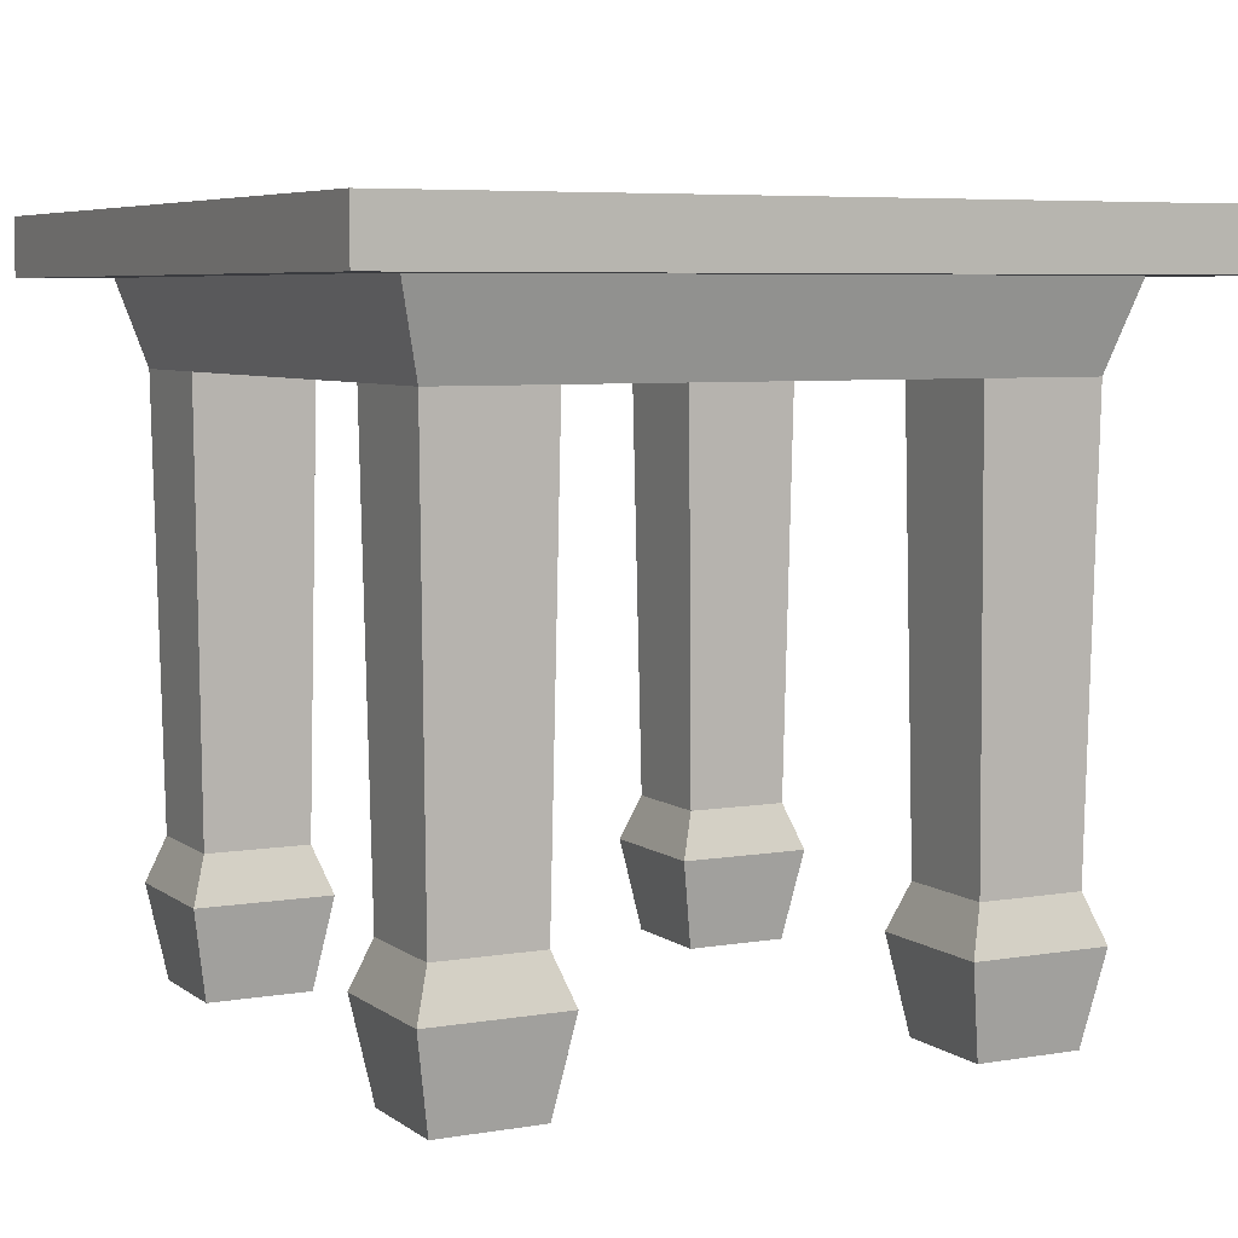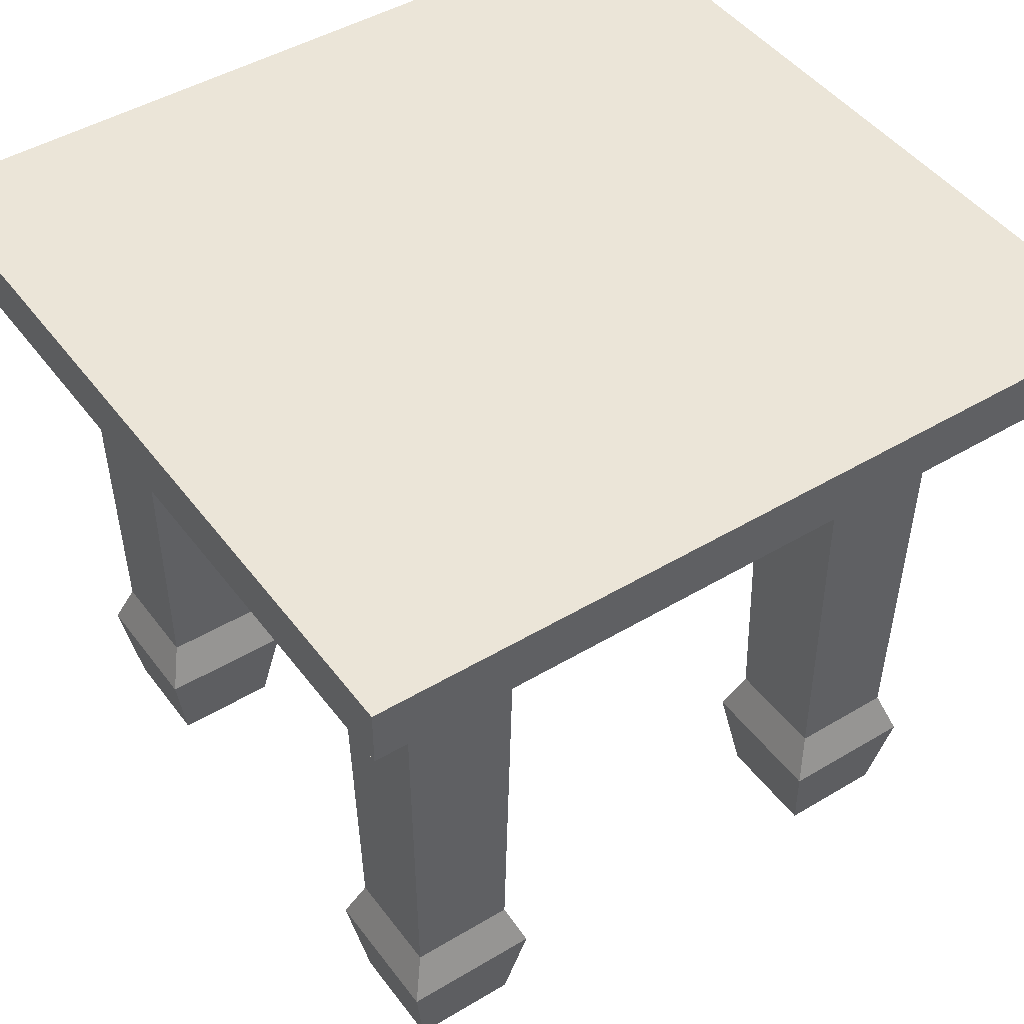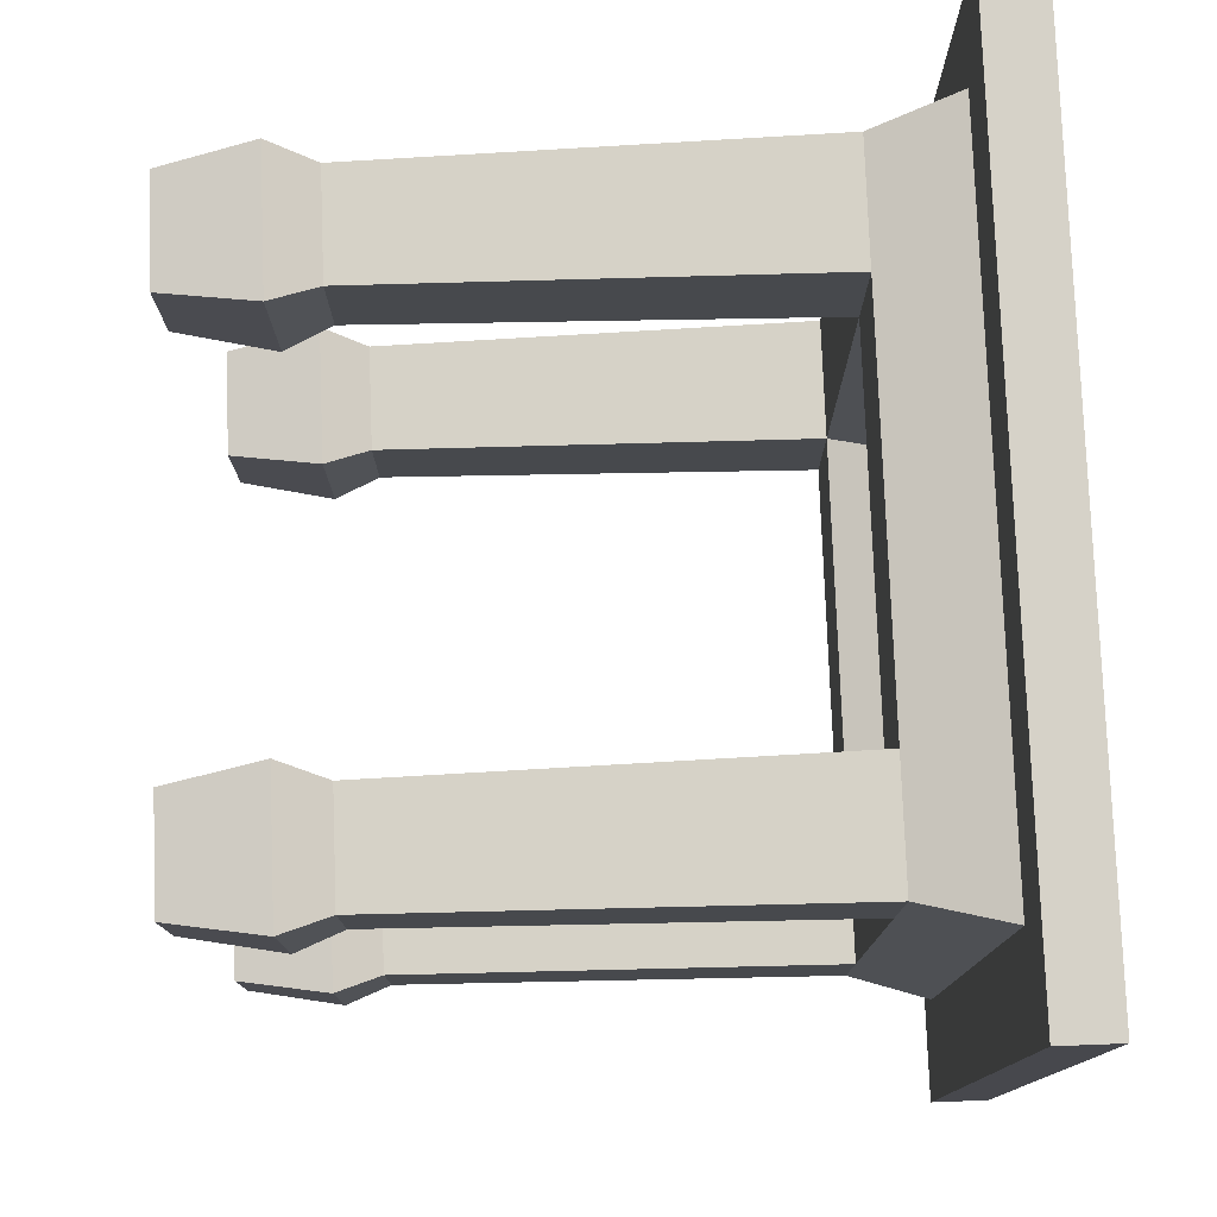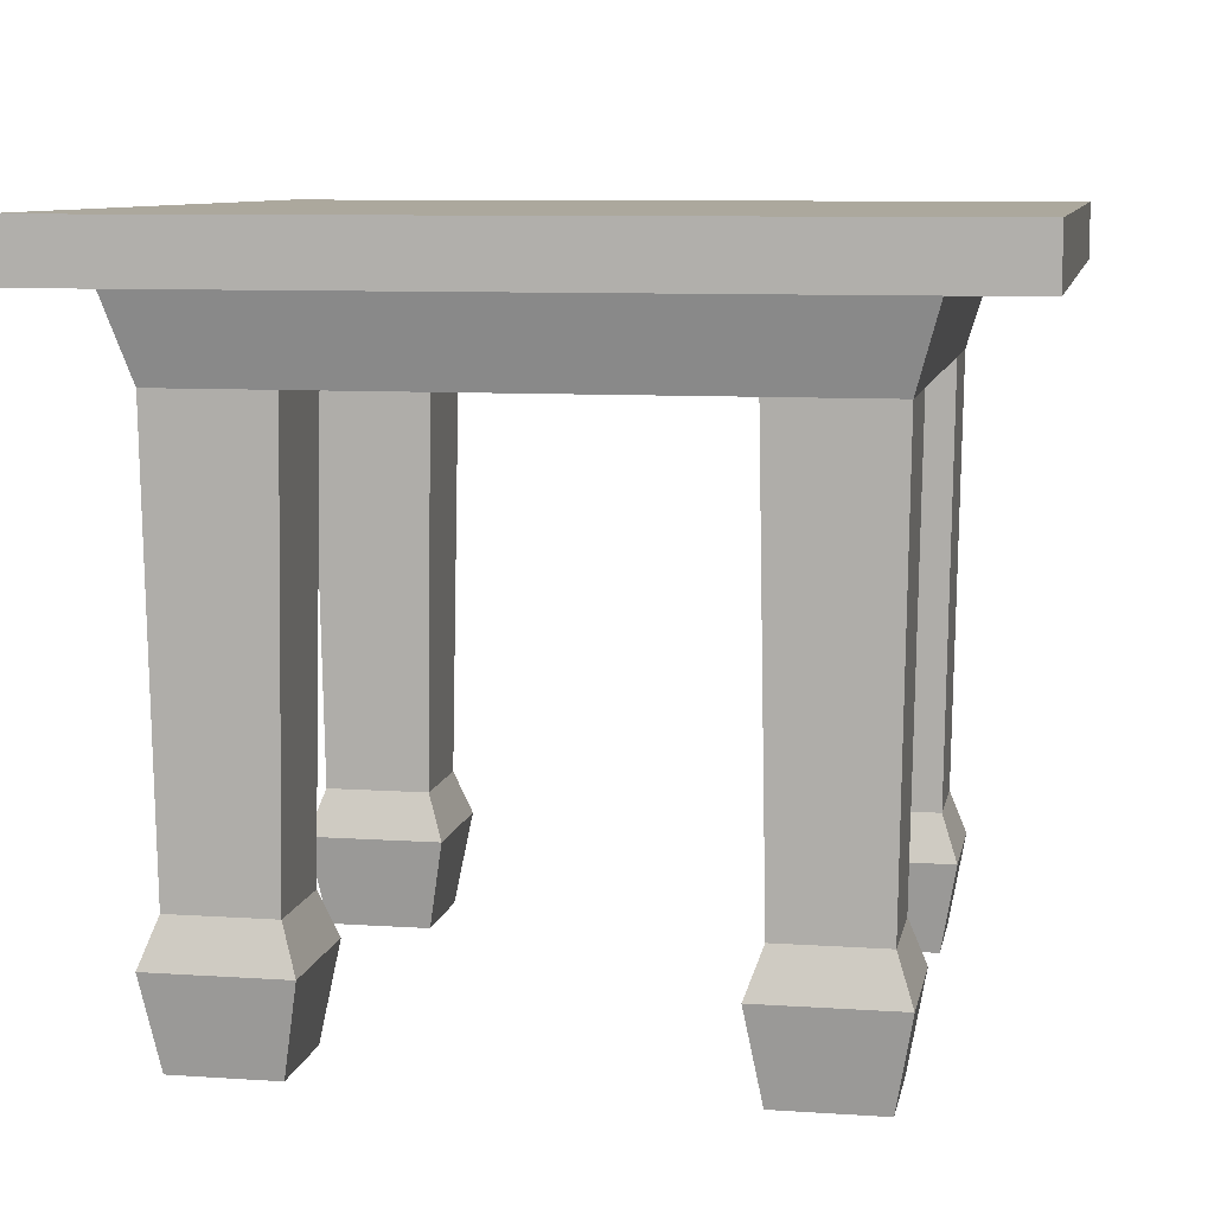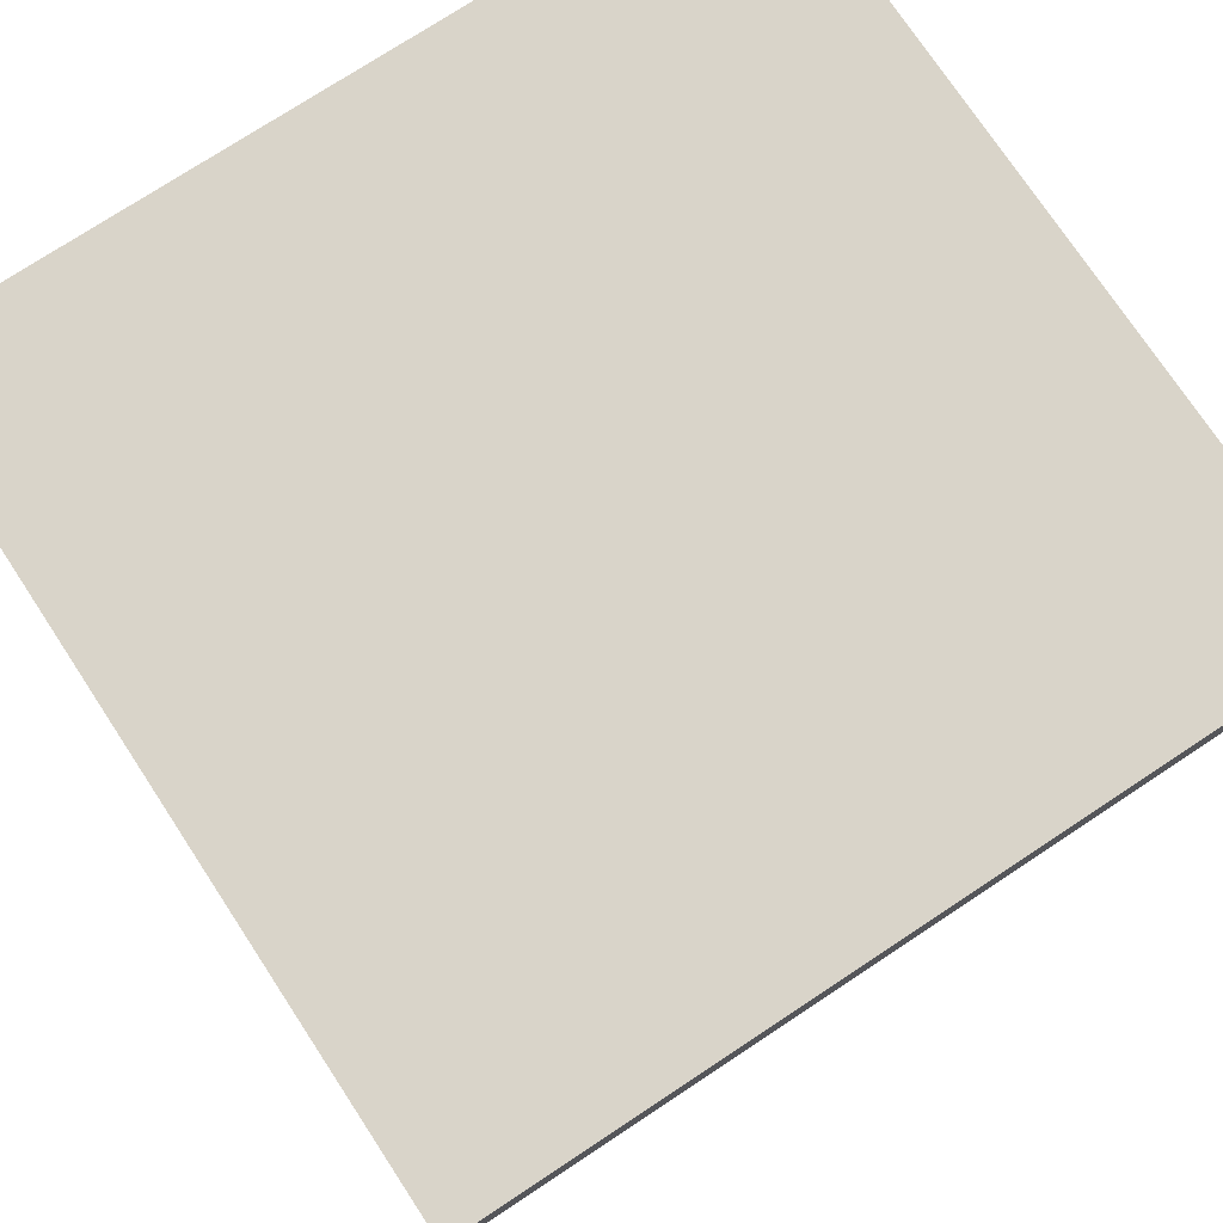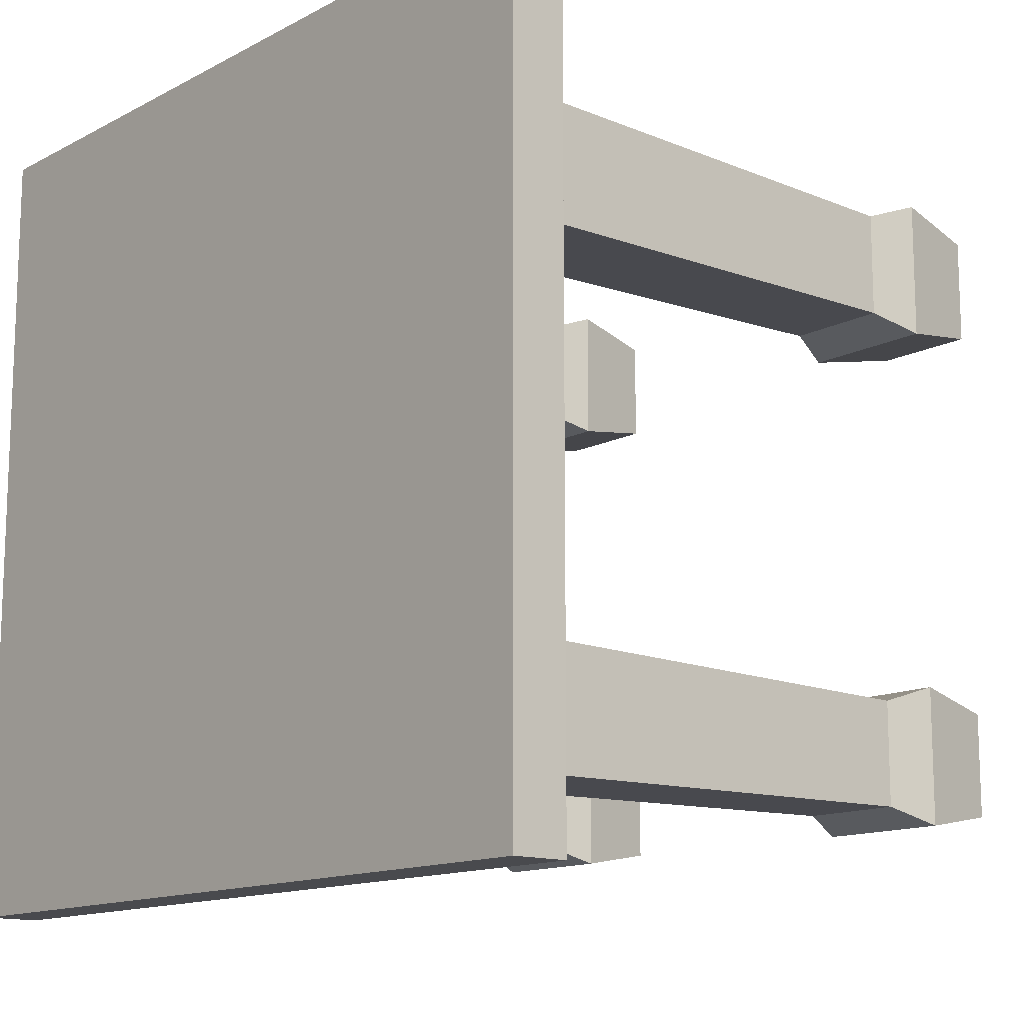
<metadata>
{"format":"obj","ext":"obj","renderer":"f3d","projection":"perspective","resolution":1024,"background":"white","views":[{"elev":6.1,"azim":-27.2,"up":"+Y"},{"elev":45.8,"azim":-34.5,"up":"+Y"},{"elev":78.0,"azim":87.8,"up":"+Z"},{"elev":8.6,"azim":-79.5,"up":"+Y"},{"elev":74.9,"azim":146.6,"up":"+Y"},{"elev":-13.4,"azim":-130.5,"up":"+Z"}]}
</metadata>
<code>
v -12.48 0 -19
v -18.67 0 -19
v -12.48 0 -12.76
v -18.67 0 -12.76
v -11.51 5.477 -19.98
v -19.64 5.477 -19.98
v -11.51 5.477 -11.78
v -19.64 5.477 -11.78
v -12.49 8.223 -18.99
v -18.66 8.223 -18.99
v -12.49 8.223 -12.76
v -18.66 8.223 -12.76
v -12.06 34.23 -19.43
v -19.09 34.23 -19.43
v -12.06 34.23 -12.33
v -19.09 34.23 -12.33
v -10.49 39.65 -21.01
v -20.66 39.65 -21.01
v -10.49 39.65 -10.74
v -20.66 39.65 -10.74
v 17.48 0 -19
v 11.29 0 -19
v 17.48 0 -12.76
v 11.29 0 -12.76
v 18.45 5.477 -19.98
v 10.32 5.477 -19.98
v 18.45 5.477 -11.78
v 10.32 5.477 -11.78
v 17.47 8.223 -18.99
v 11.3 8.223 -18.99
v 17.47 8.223 -12.76
v 11.3 8.223 -12.76
v 17.9 34.23 -19.43
v 10.87 34.23 -19.43
v 17.9 34.23 -12.33
v 10.87 34.23 -12.33
v 19.47 39.65 -21.01
v 9.298 39.65 -21.01
v 19.47 39.65 -10.74
v 9.298 39.65 -10.74
v 17.44 0 11.1
v 11.26 0 11.1
v 17.44 0 17.35
v 11.26 0 17.35
v 18.41 5.477 10.12
v 10.29 5.477 10.12
v 18.41 5.477 18.33
v 10.29 5.477 18.33
v 17.44 8.223 11.11
v 11.26 8.223 11.11
v 17.44 8.223 17.34
v 11.26 8.223 17.34
v 17.86 34.23 10.68
v 10.84 34.23 10.68
v 17.86 34.23 17.77
v 10.84 34.23 17.77
v 19.44 39.65 9.091
v 9.263 39.65 9.091
v 19.44 39.65 19.36
v 9.263 39.65 19.36
v -12.48 0 11.1
v -18.67 0 11.1
v -12.48 0 17.35
v -18.67 0 17.35
v -11.51 5.477 10.12
v -19.64 5.477 10.12
v -11.51 5.477 18.33
v -19.64 5.477 18.33
v -12.49 8.223 11.11
v -18.66 8.223 11.11
v -12.49 8.223 17.34
v -18.66 8.223 17.34
v -12.06 34.23 10.68
v -19.09 34.23 10.68
v -12.06 34.23 17.77
v -19.09 34.23 17.77
v -10.49 39.65 9.091
v -20.66 39.65 9.091
v -10.49 39.65 19.36
v -20.66 39.65 19.36
v -25.03 39.2 24.56
v 25.03 39.2 24.56
v -25.03 42.59 24.56
v 25.03 42.59 24.56
v -25.03 39.2 -24.56
v 25.03 39.2 -24.56
v 25.03 42.59 -24.56
v -25.03 42.59 -24.56
g stool
f 1 3 4 2
f 2 6 5 1
f 1 5 7 3
f 4 8 6 2
f 3 7 8 4
f 6 10 9 5
f 5 9 11 7
f 8 12 10 6
f 7 11 12 8
f 10 14 13 9
f 9 13 15 11
f 12 16 14 10
f 11 15 16 12
f 14 18 17 13
f 16 20 18 14
f 21 23 24 22
f 22 26 25 21
f 21 25 27 23
f 24 28 26 22
f 23 27 28 24
f 26 30 29 25
f 25 29 31 27
f 28 32 30 26
f 27 31 32 28
f 30 34 33 29
f 29 33 35 31
f 32 36 34 30
f 31 35 36 32
f 34 38 37 33
f 33 37 39 35
f 41 43 44 42
f 42 46 45 41
f 41 45 47 43
f 44 48 46 42
f 43 47 48 44
f 46 50 49 45
f 45 49 51 47
f 48 52 50 46
f 47 51 52 48
f 50 54 53 49
f 49 53 55 51
f 52 56 54 50
f 51 55 56 52
f 53 57 59 55
f 55 59 60 56
f 61 63 64 62
f 62 66 65 61
f 61 65 67 63
f 64 68 66 62
f 63 67 68 64
f 66 70 69 65
f 65 69 71 67
f 68 72 70 66
f 67 71 72 68
f 70 74 73 69
f 69 73 75 71
f 72 76 74 70
f 71 75 76 72
f 76 80 78 74
f 75 79 80 76
f 16 15 73 74
f 15 19 77 73
f 20 16 74 78
f 56 60 79 75
f 58 54 73 77
f 54 56 75 73
f 36 35 53 54
f 35 39 57 53
f 40 36 54 58
f 15 13 34 36
f 13 17 38 34
f 19 15 36 40
f 81 82 84 83
f 86 85 88 87
f 88 83 84 87
f 88 85 81 83
f 82 81 85 86
f 84 82 86 87

</code>
